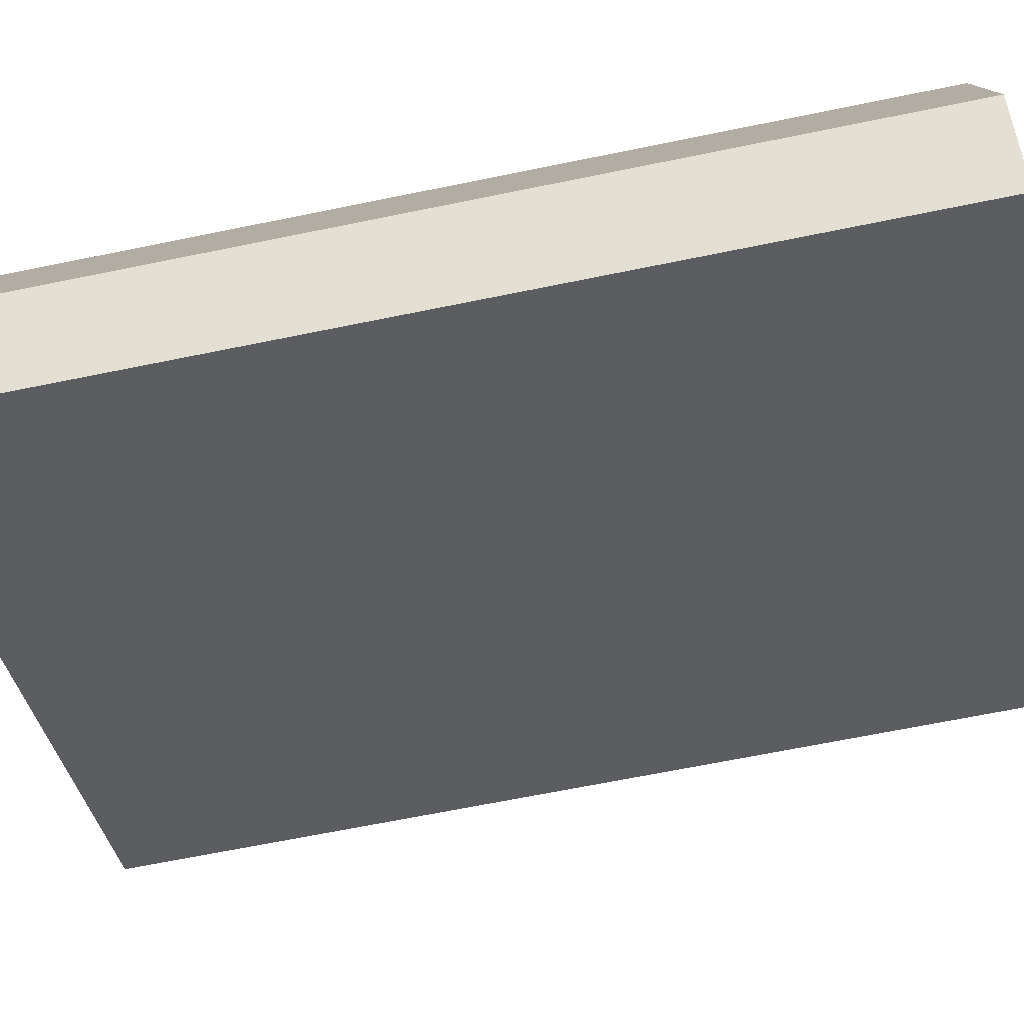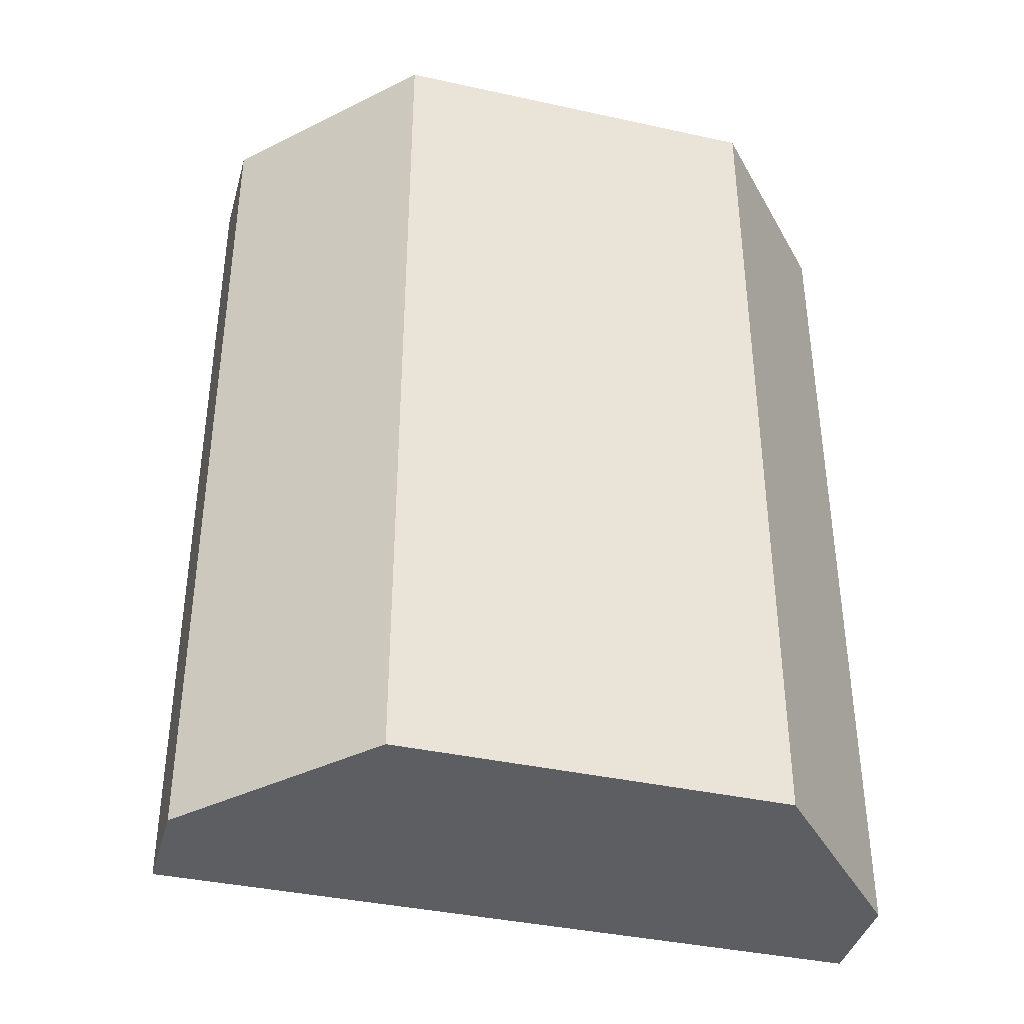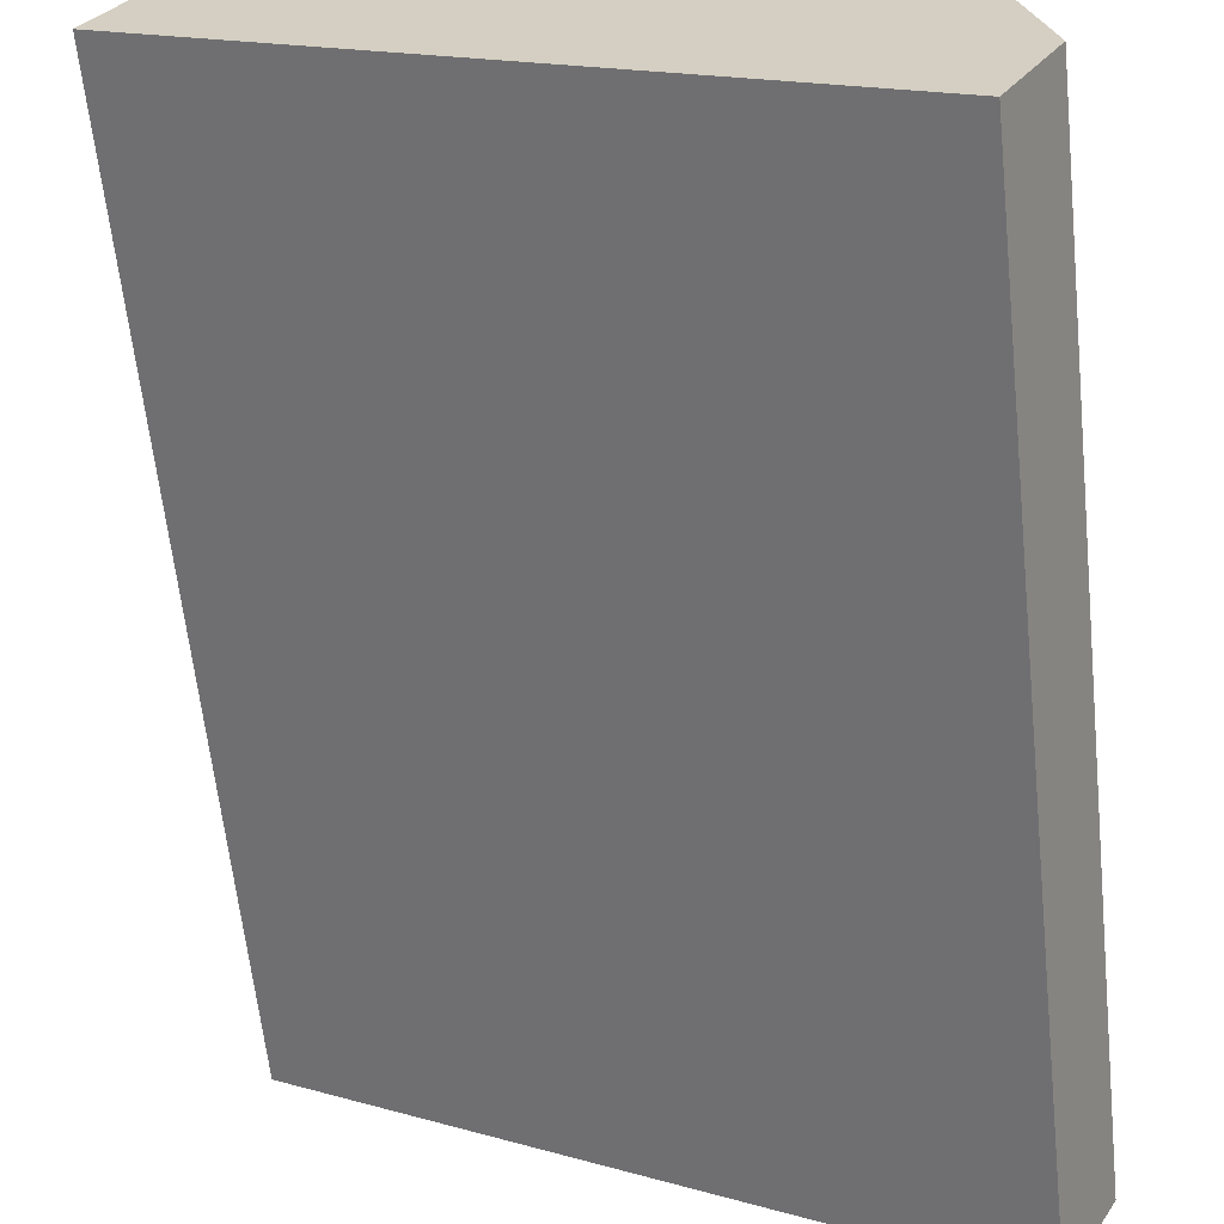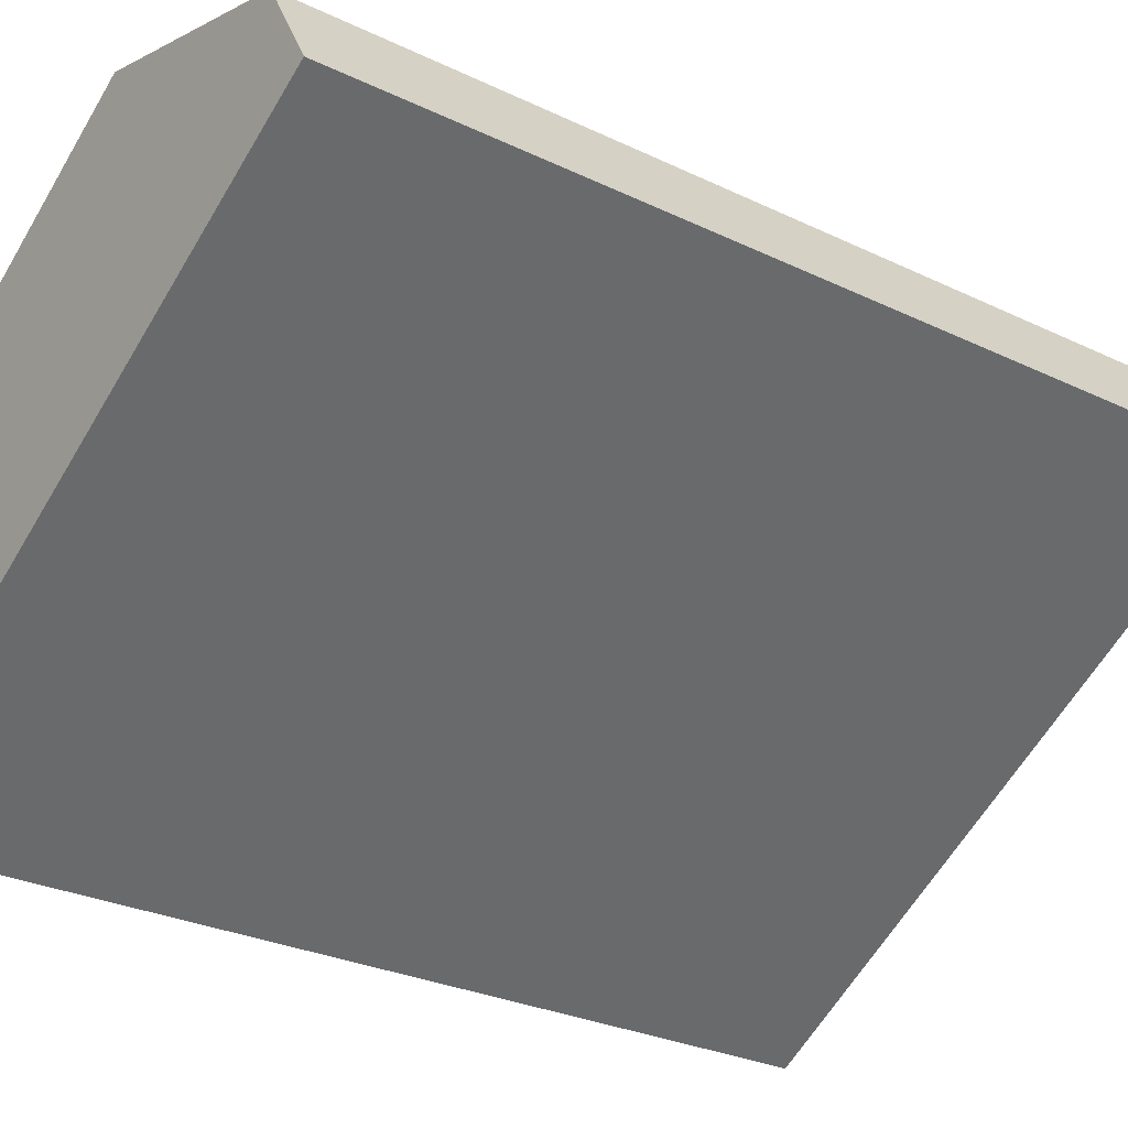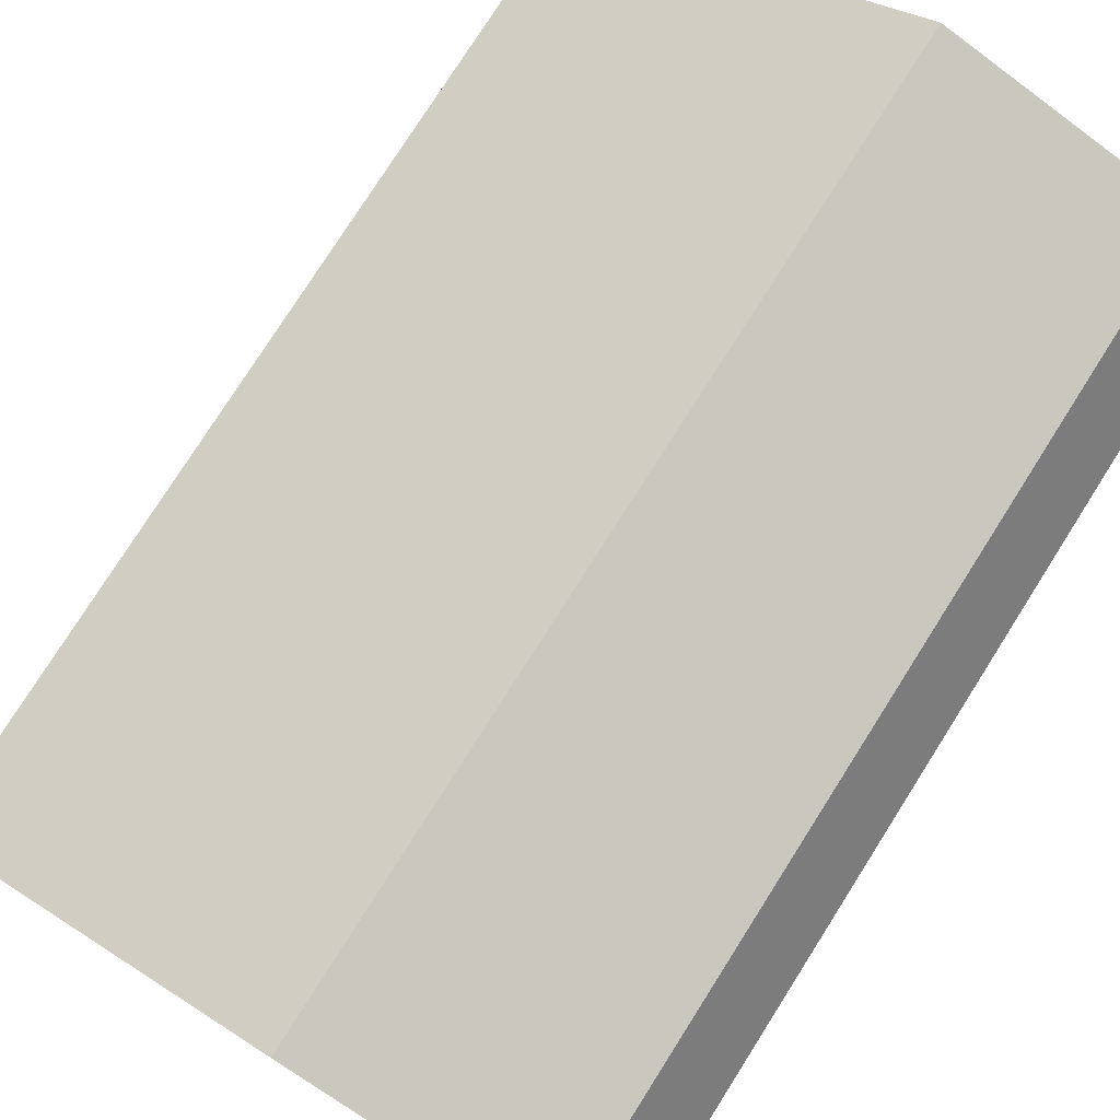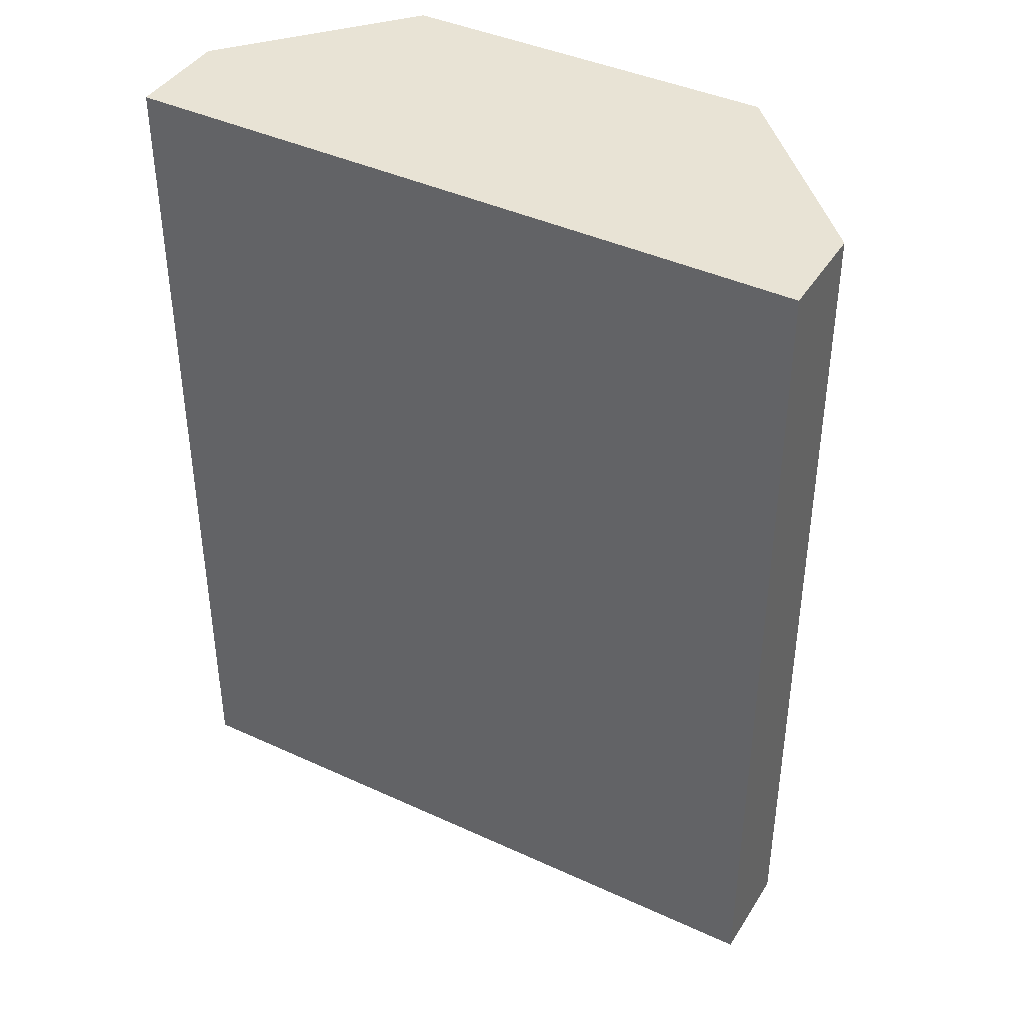
<metadata>
{"format":"obj","ext":"obj","renderer":"f3d","projection":"perspective","resolution":1024,"background":"white","views":[{"elev":-66.8,"azim":101.6,"up":"+Z"},{"elev":-39.1,"azim":14.2,"up":"+Y"},{"elev":-62.5,"azim":6.1,"up":"+Z"},{"elev":-28.2,"azim":-126.0,"up":"+Z"},{"elev":77.5,"azim":-147.6,"up":"+Z"},{"elev":41.2,"azim":-121.4,"up":"+Y"}]}
</metadata>
<code>
v  0.415 7.507 0.739
v  5.097 7.507 -2.857
v  0 7.507 4.597e-16
v  2.343 7.507 1.352
v  5.112 7.507 -0.223
v  5.519 7.507 -2.092
v  5.112 1.365e-17 -0.223
v  5.519 1.281e-16 -2.092
v  5.097 1.749e-16 -2.857
v  0 0 0
v  0.415 -4.525e-17 0.739
v  2.343 -8.279e-17 1.352
g defaultobject
f 1 2 3
f 2 1 4
f 2 4 5
f 2 5 6
f 7 6 5
f 6 7 8
f 8 2 6
f 2 8 9
f 9 3 2
f 3 9 10
f 10 1 3
f 1 10 11
f 12 5 4
f 5 12 7
f 11 4 1
f 4 11 12
f 7 9 8
f 9 7 10
f 10 7 12
f 10 12 11

</code>
